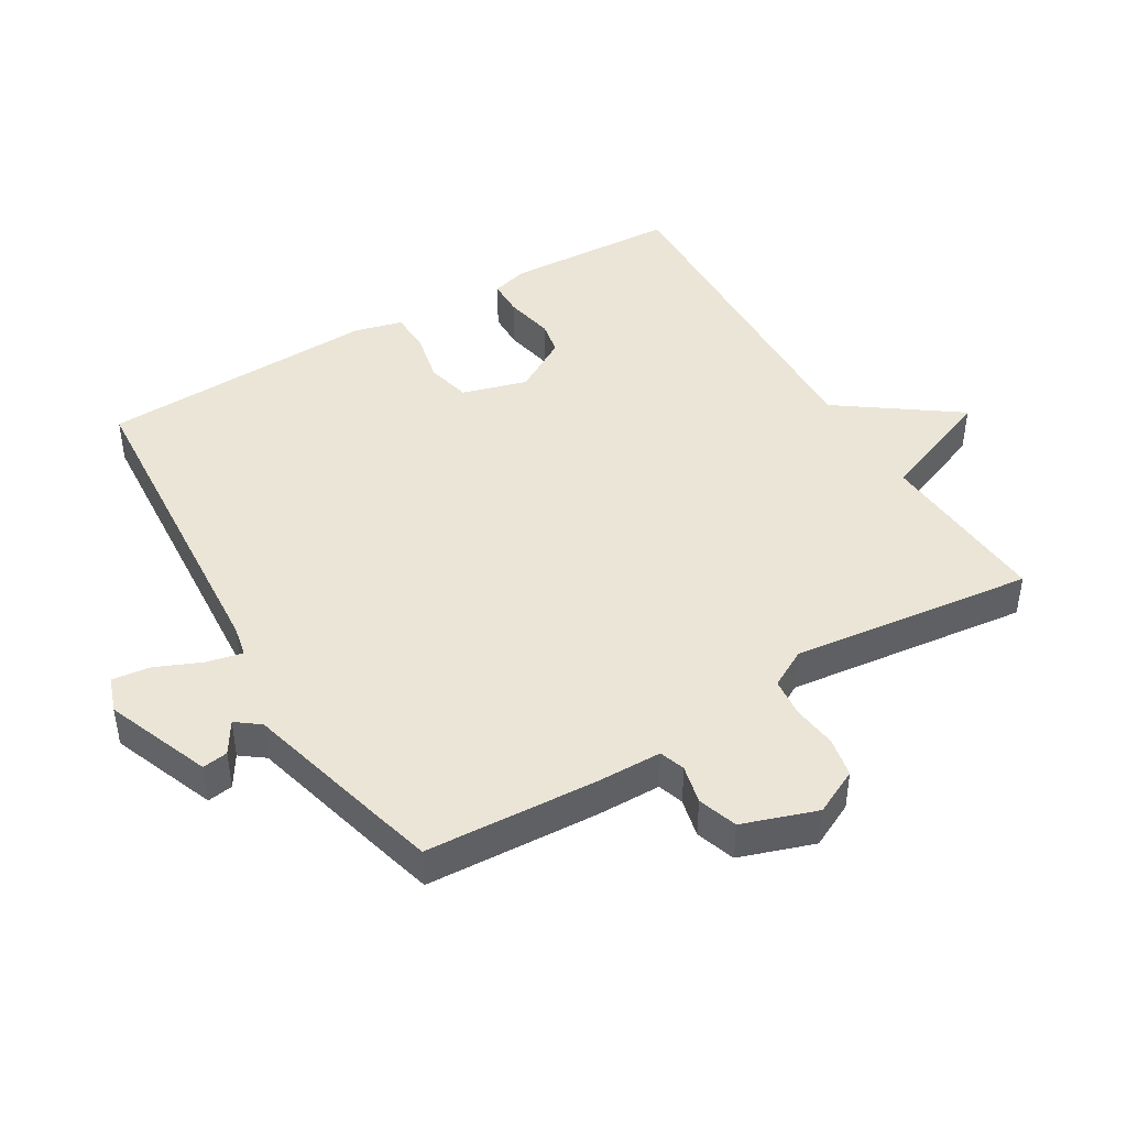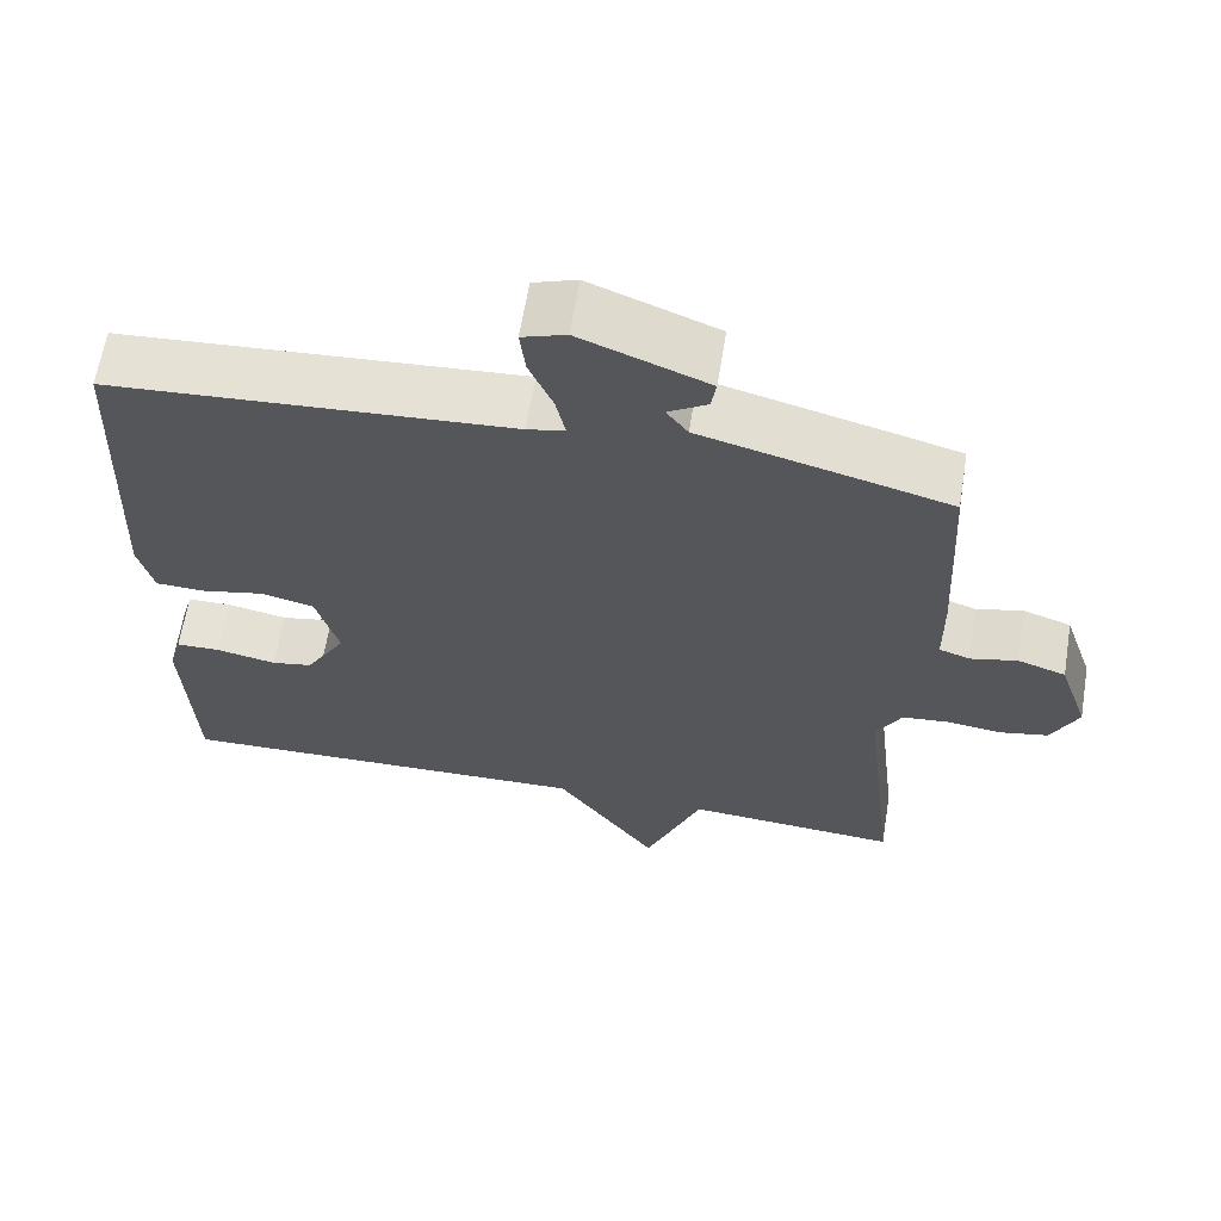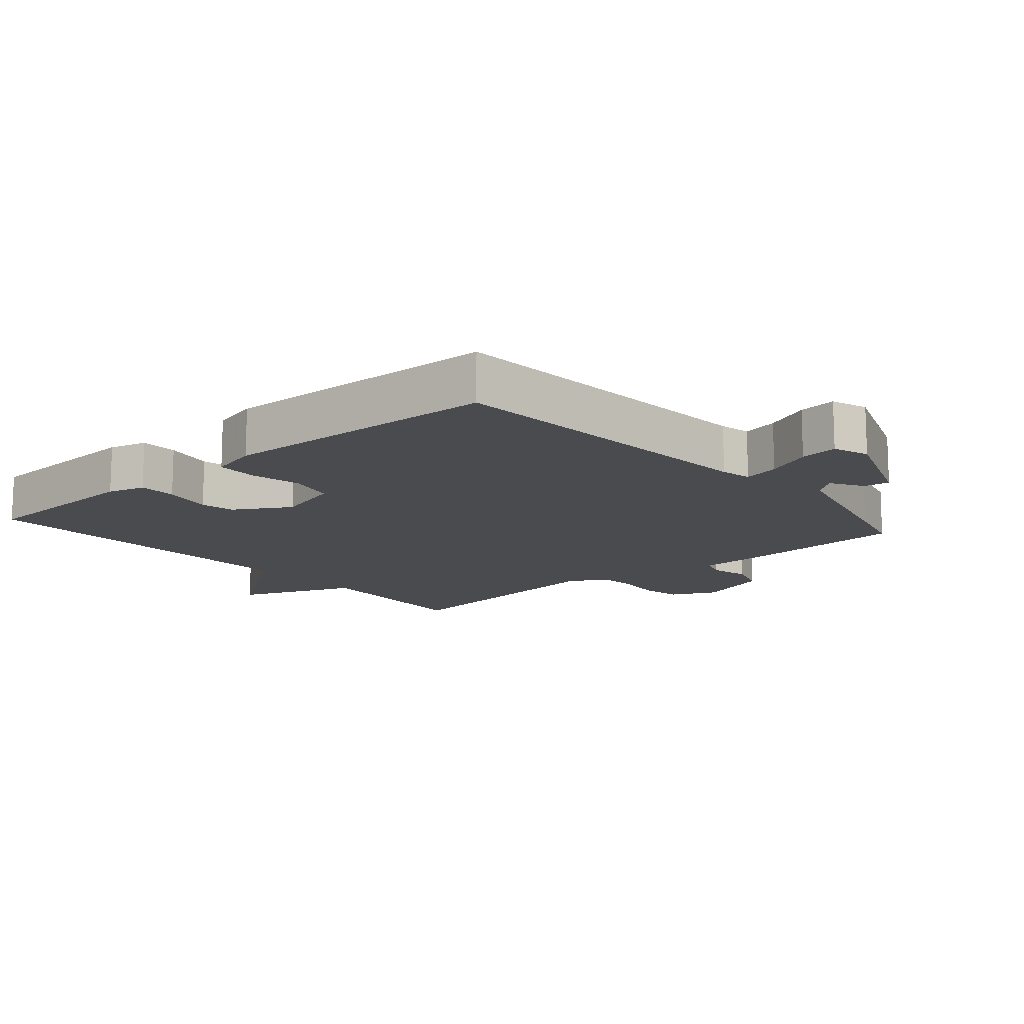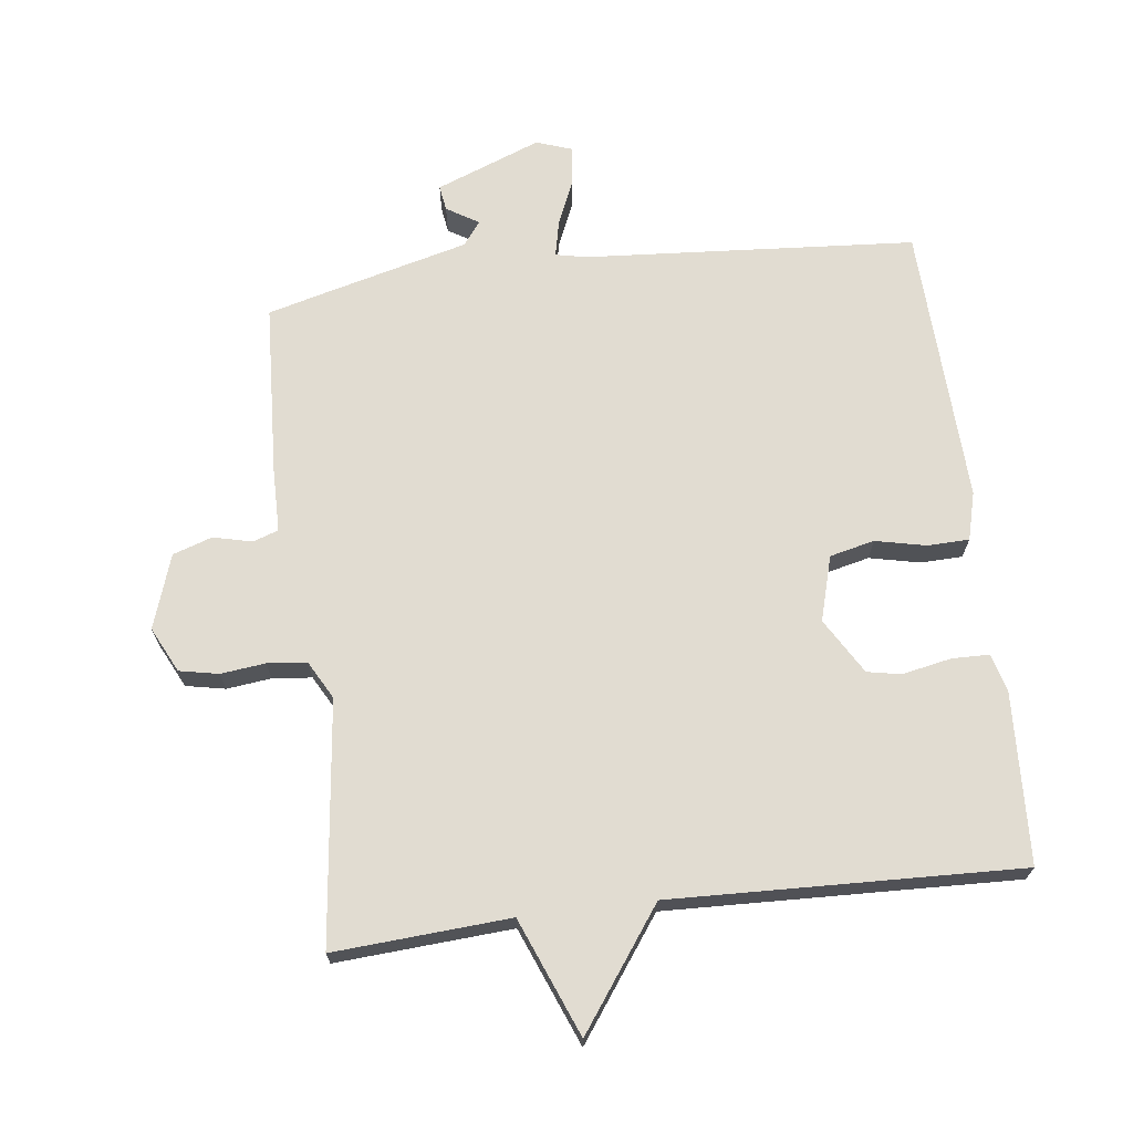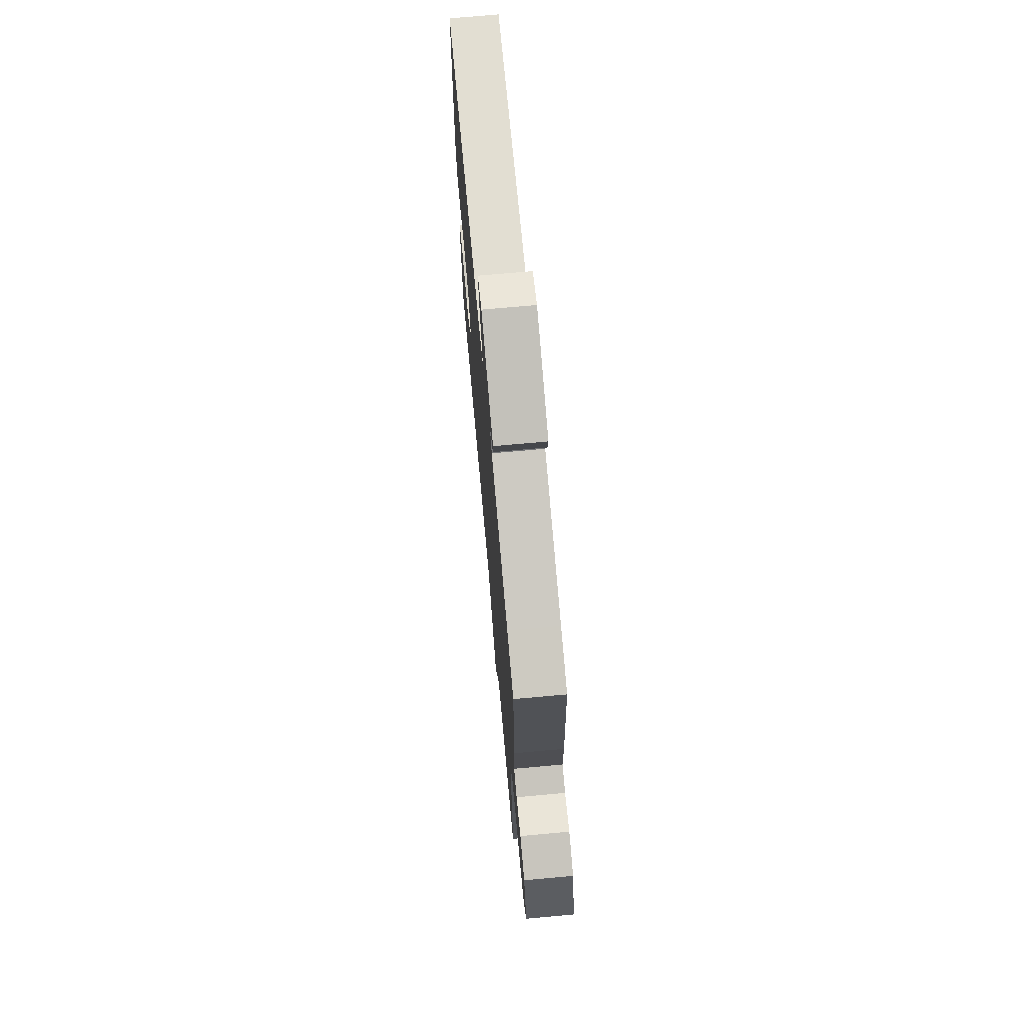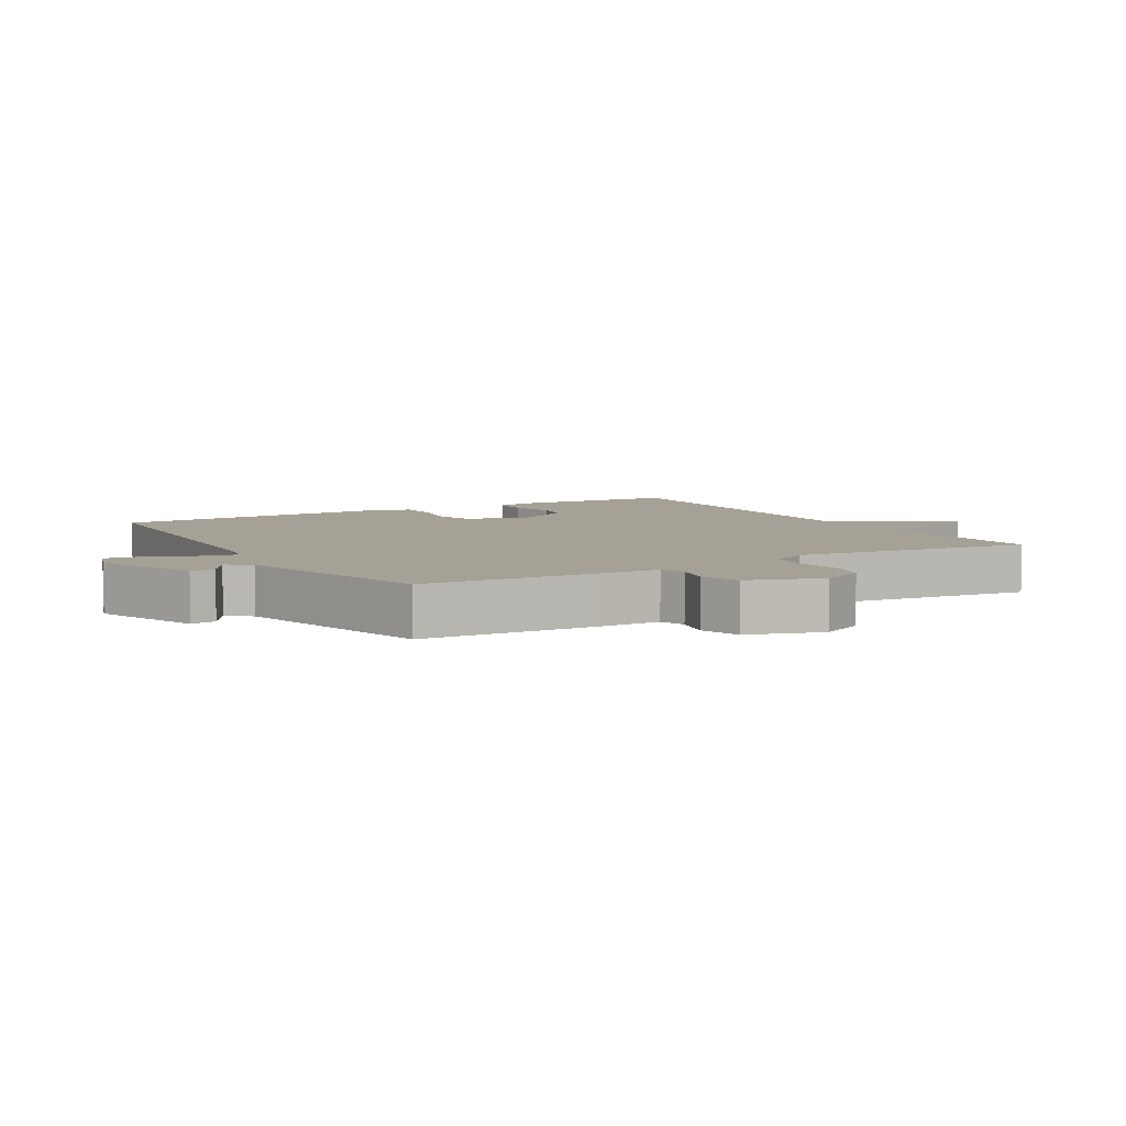
<metadata>
{"format":"obj","ext":"obj","renderer":"f3d","projection":"perspective","resolution":1024,"background":"white","views":[{"elev":44.1,"azim":59.2,"up":"+Y"},{"elev":63.3,"azim":9.3,"up":"+Z"},{"elev":-13.7,"azim":-49.0,"up":"+Y"},{"elev":69.0,"azim":173.0,"up":"+Y"},{"elev":71.8,"azim":84.8,"up":"+Z"},{"elev":6.1,"azim":59.6,"up":"+Y"}]}
</metadata>
<code>
v -0.5 0.07 -0.5
v -0.512 0.07 -0.238
v -0.496 0.07 -0.181
v -0.439 0.07 -0.18
v -0.364 0.07 -0.195
v -0.297 0.07 -0.182
v -0.262 0.07 -0.1
v -0.29 0.07 -0.001
v -0.358 0.07 0.015
v -0.436 0.07 -0.002
v -0.499 0.07 0
v -0.518 0.07 0.073
v -0.5 0.07 0.5
v 0.005 0.07 0.536
v 0.052 0.07 0.546
v 0.04 0.07 0.601
v 0.01 0.07 0.671
v 0.003 0.07 0.729
v 0.058 0.07 0.748
v 0.218 0.07 0.686
v 0.212 0.07 0.647
v 0.163 0.07 0.617
v 0.19 0.07 0.581
v 0.414 0.07 0.523
v 0.5 0.07 0.5
v 0.514 0.07 0.238
v 0.515 0.07 0.139
v 0.554 0.07 0.126
v 0.613 0.07 0.14
v 0.673 0.07 0.12
v 0.711 0.07 0.007
v 0.677 0.07 -0.062
v 0.617 0.07 -0.074
v 0.549 0.07 -0.066
v 0.489 0.07 -0.072
v 0.457 0.07 -0.13
v 0.5 0.07 -0.5
v 0.232 0.07 -0.482
v 0.16 0.07 -0.661
v 0.032 0.07 -0.482
v -0.5 0 -0.5
v -0.512 0 -0.238
v -0.496 0 -0.181
v -0.439 0 -0.18
v -0.364 0 -0.195
v -0.297 0 -0.182
v -0.262 0 -0.1
v -0.29 0 -0.001
v -0.358 0 0.015
v -0.436 0 -0.002
v -0.499 0 0
v -0.518 0 0.073
v -0.5 0 0.5
v 0.005 0 0.536
v 0.052 0 0.546
v 0.04 0 0.601
v 0.01 0 0.671
v 0.003 0 0.729
v 0.058 0 0.748
v 0.218 0 0.686
v 0.212 0 0.647
v 0.163 0 0.617
v 0.19 0 0.581
v 0.414 0 0.523
v 0.5 0 0.5
v 0.514 0 0.238
v 0.515 0 0.139
v 0.554 0 0.126
v 0.613 0 0.14
v 0.673 0 0.12
v 0.711 0 0.007
v 0.677 0 -0.062
v 0.617 0 -0.074
v 0.549 0 -0.066
v 0.489 0 -0.072
v 0.457 0 -0.13
v 0.5 0 -0.5
v 0.232 0 -0.482
v 0.16 0 -0.661
v 0.032 0 -0.482
f 38 39 40
f 36 37 38
f 35 36 38 40
f 32 33 34
f 31 32 34
f 30 31 34
f 29 30 34
f 28 29 34
f 27 28 34 35
f 35 40 1
f 27 35 1
f 26 27 1
f 25 26 1
f 24 25 1
f 23 24 1
f 20 21 22
f 19 20 22
f 18 19 22
f 17 18 22
f 16 17 22
f 15 16 22 23
f 12 13 14
f 11 12 14
f 10 11 14
f 9 10 14
f 8 9 14 15
f 7 8 15 23
f 3 4 5
f 2 3 5
f 1 2 5
f 1 5 6
f 7 23 1
f 7 6 1
f 80 79 78
f 78 77 76
f 80 78 76 75
f 74 73 72
f 74 72 71
f 74 71 70
f 74 70 69
f 74 69 68
f 75 74 68 67
f 41 80 75
f 41 75 67
f 41 67 66
f 41 66 65
f 41 65 64
f 41 64 63
f 62 61 60
f 62 60 59
f 62 59 58
f 62 58 57
f 62 57 56
f 63 62 56 55
f 54 53 52
f 54 52 51
f 54 51 50
f 54 50 49
f 55 54 49 48
f 63 55 48 47
f 45 44 43
f 45 43 42
f 45 42 41
f 46 45 41
f 41 63 47
f 41 46 47
f 1 41 42 2
f 2 42 43 3
f 3 43 44 4
f 4 44 45 5
f 5 45 46 6
f 6 46 47 7
f 7 47 48 8
f 8 48 49 9
f 9 49 50 10
f 10 50 51 11
f 11 51 52 12
f 12 52 53 13
f 13 53 54 14
f 14 54 55 15
f 15 55 56 16
f 16 56 57 17
f 17 57 58 18
f 18 58 59 19
f 19 59 60 20
f 20 60 61 21
f 21 61 62 22
f 22 62 63 23
f 23 63 64 24
f 24 64 65 25
f 25 65 66 26
f 26 66 67 27
f 27 67 68 28
f 28 68 69 29
f 29 69 70 30
f 30 70 71 31
f 31 71 72 32
f 32 72 73 33
f 33 73 74 34
f 34 74 75 35
f 35 75 76 36
f 36 76 77 37
f 37 77 78 38
f 38 78 79 39
f 39 79 80 40
f 40 80 41 1

</code>
